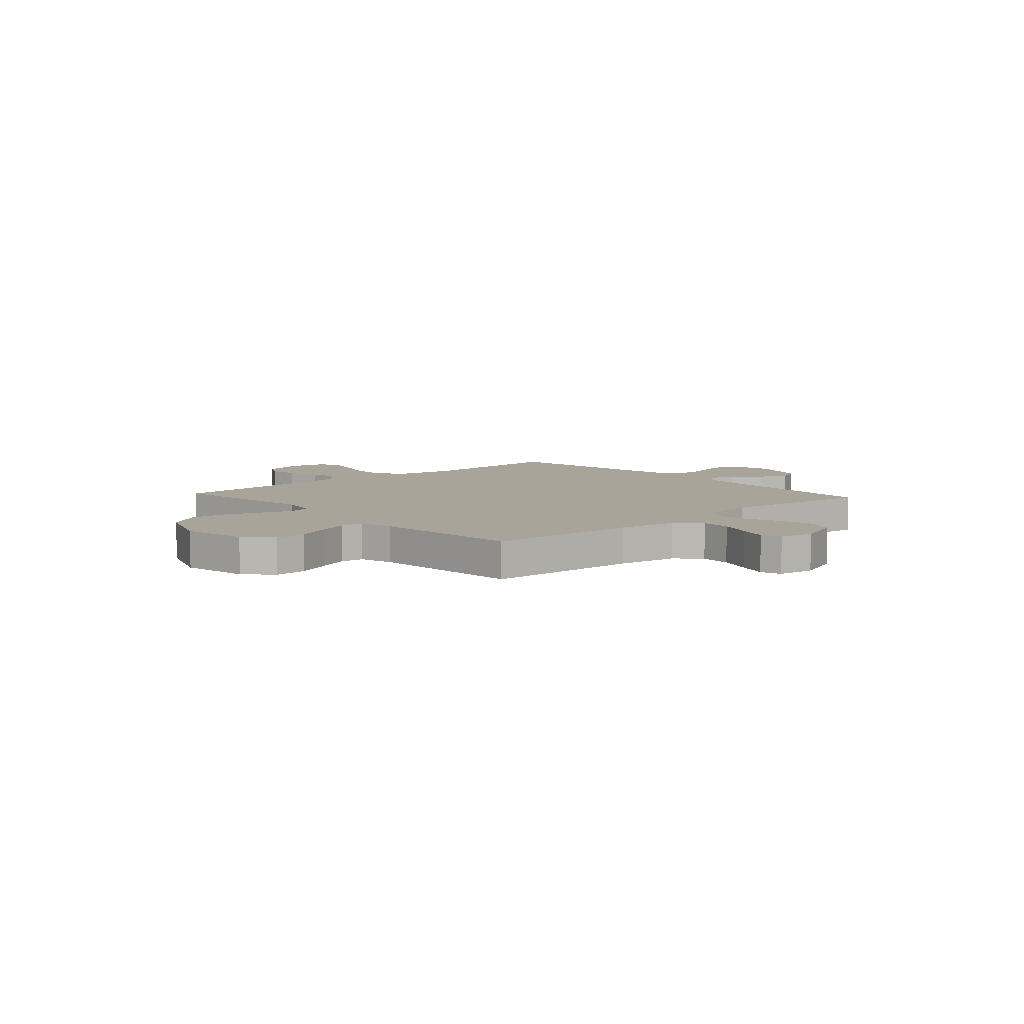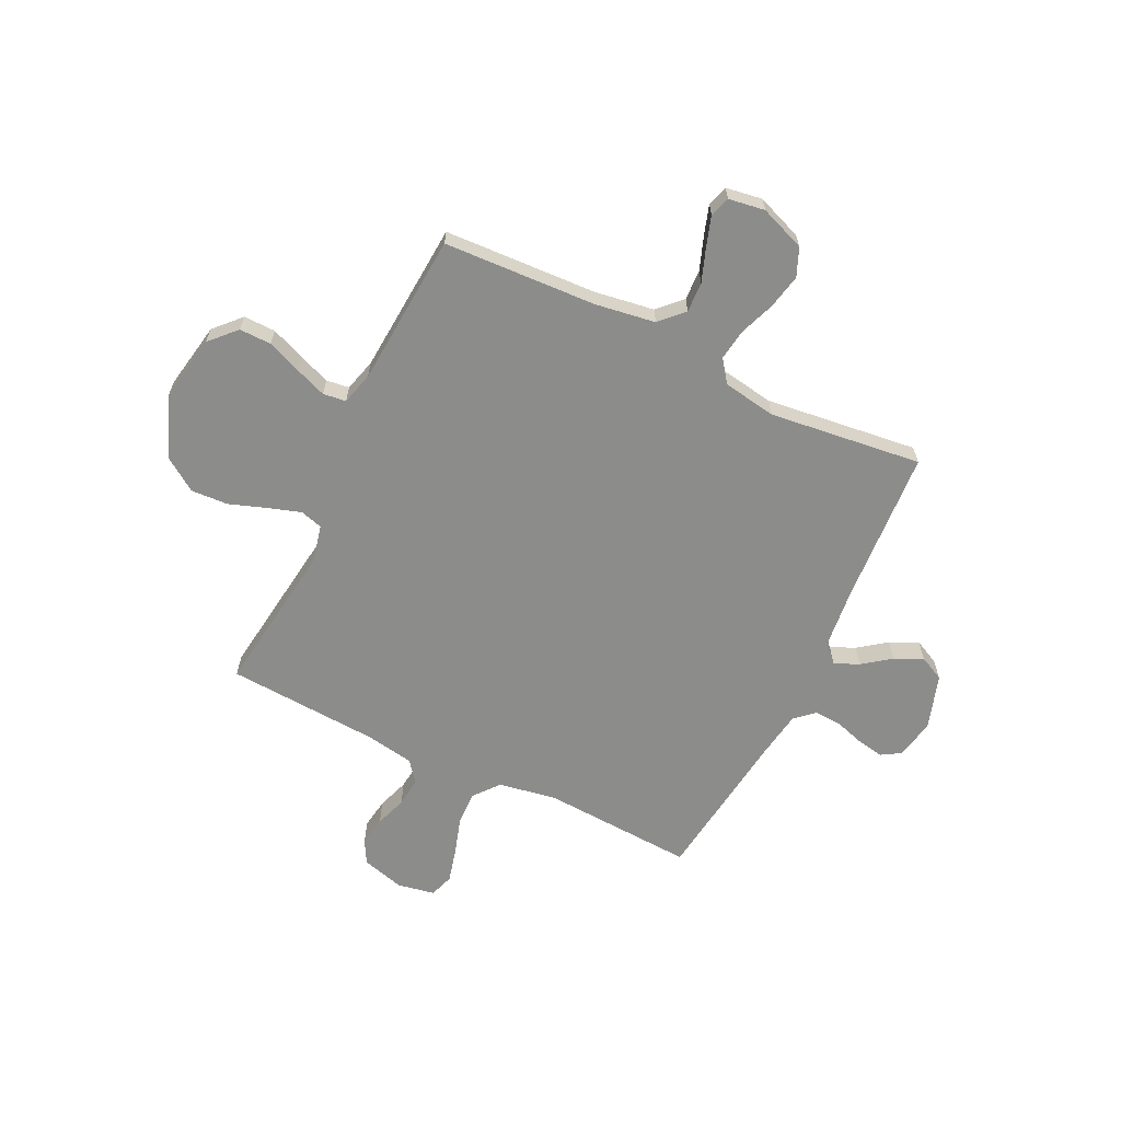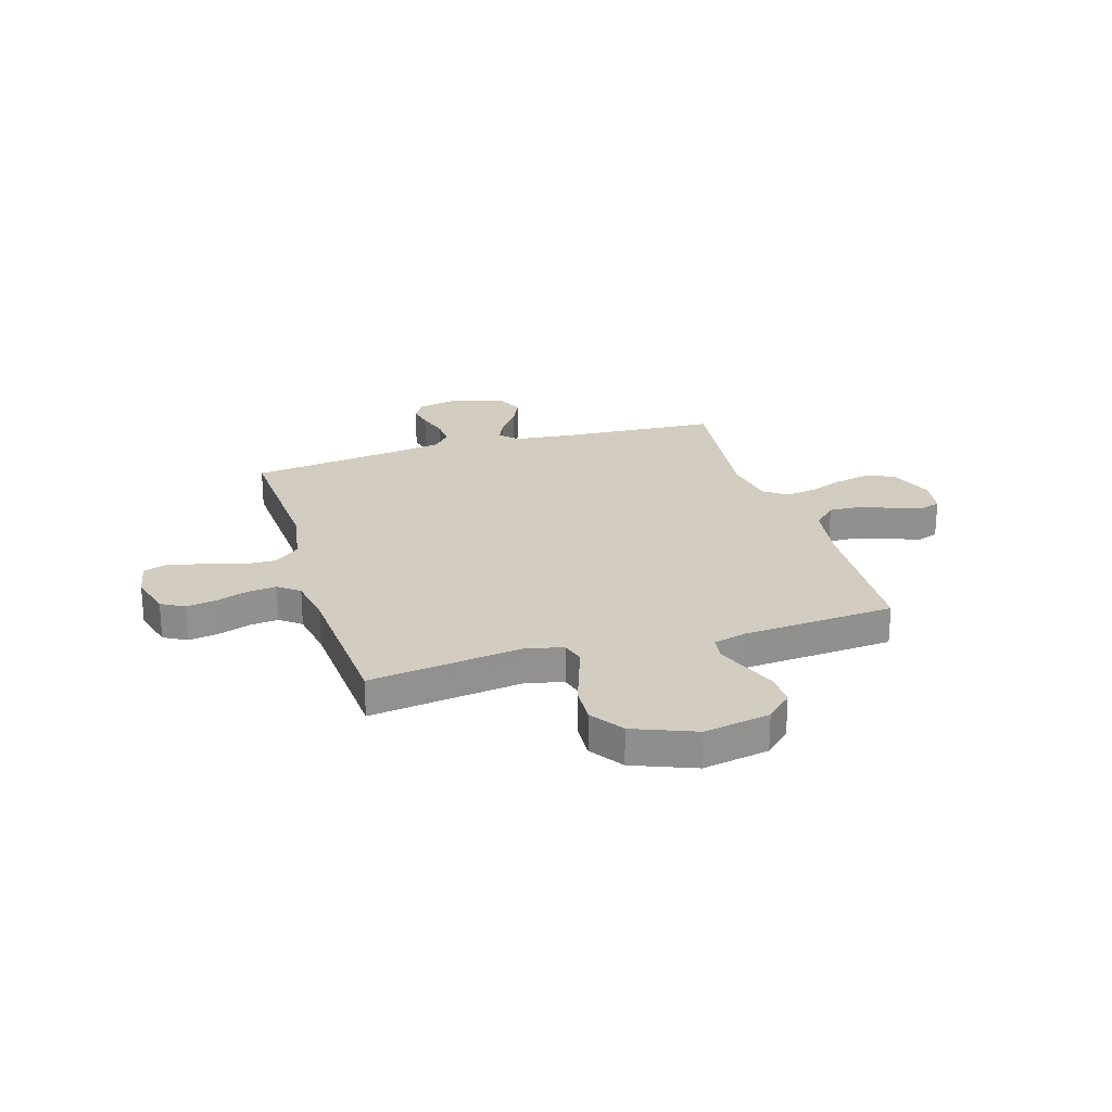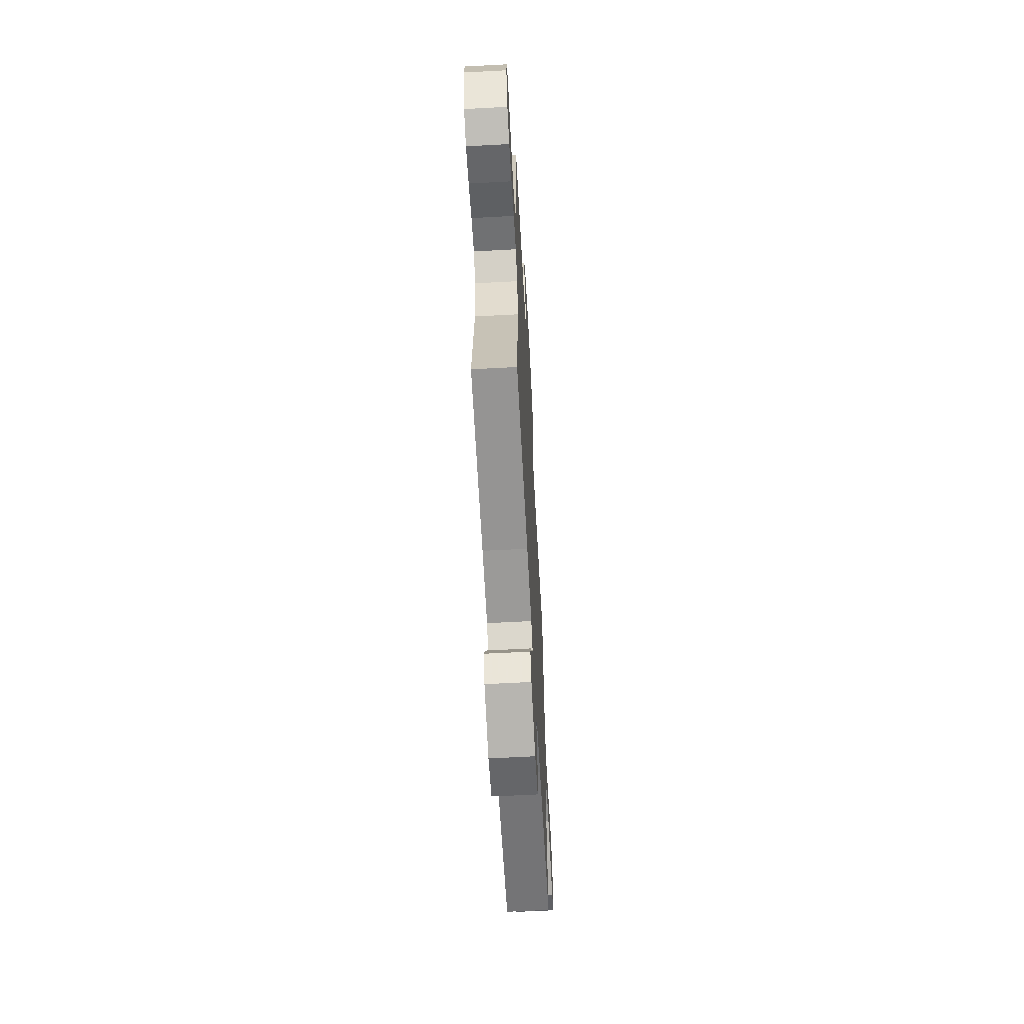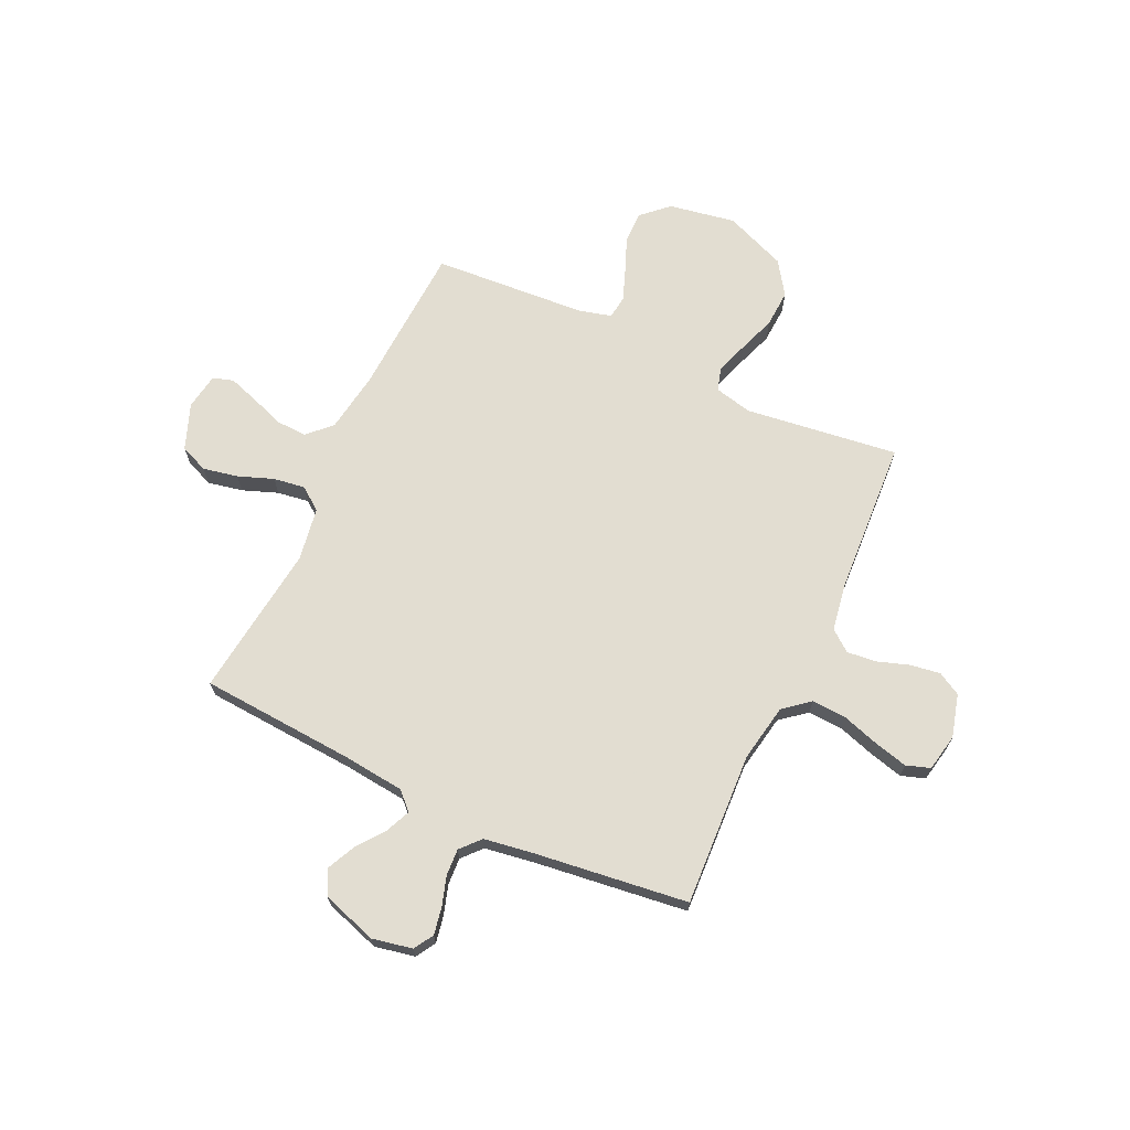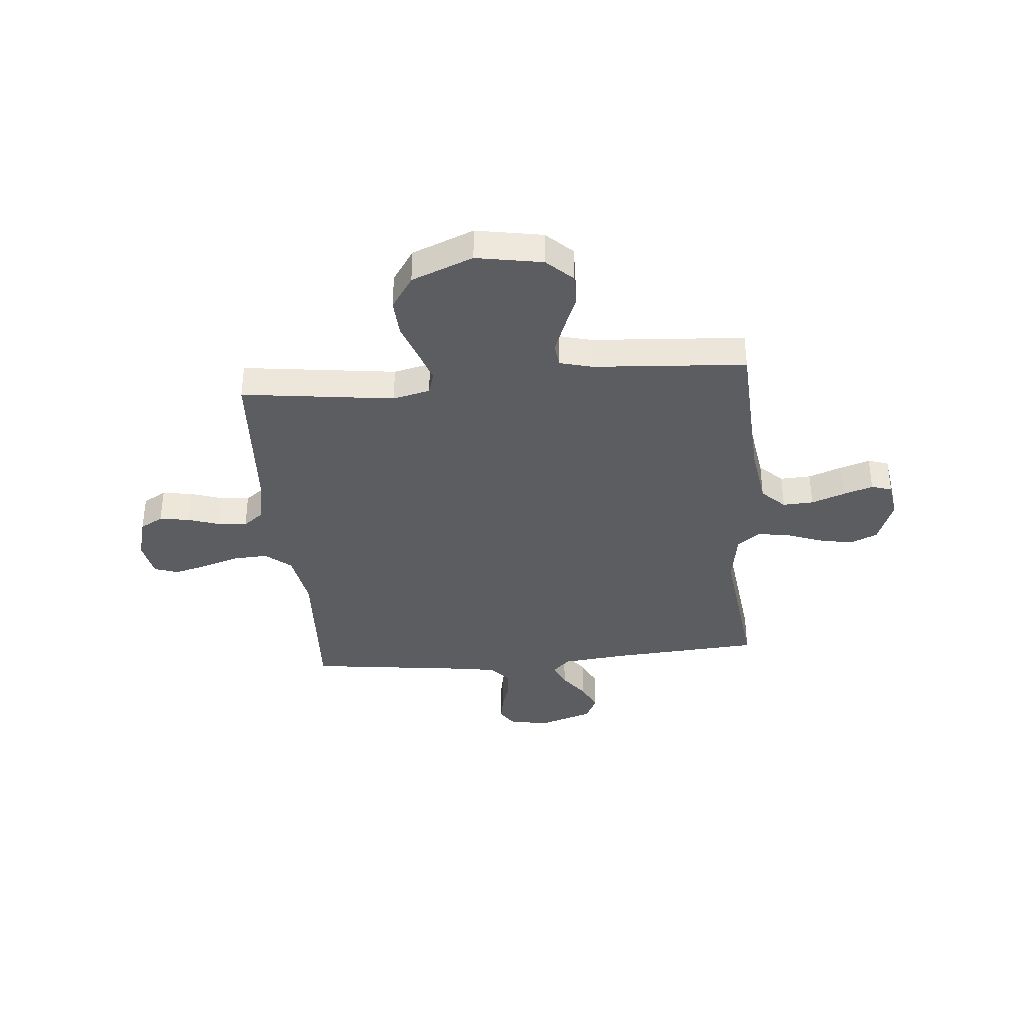
<metadata>
{"format":"obj","ext":"obj","renderer":"f3d","projection":"perspective","resolution":1024,"background":"white","views":[{"elev":7.3,"azim":47.9,"up":"+Y"},{"elev":-64.1,"azim":64.1,"up":"+Y"},{"elev":24.3,"azim":-17.0,"up":"+Y"},{"elev":-63.4,"azim":93.1,"up":"+Z"},{"elev":68.6,"azim":-154.9,"up":"+Y"},{"elev":-36.9,"azim":5.2,"up":"+Y"}]}
</metadata>
<code>
v -0.5 0.07 0.5
v -0.2 0.07 0.461
v -0.127 0.07 0.478
v -0.114 0.07 0.522
v -0.135 0.07 0.586
v -0.161 0.07 0.659
v -0.165 0.07 0.732
v -0.121 0.07 0.797
v 0 0.07 0.845
v 0.13 0.07 0.822
v 0.181 0.07 0.774
v 0.18 0.07 0.711
v 0.153 0.07 0.644
v 0.13 0.07 0.583
v 0.136 0.07 0.538
v 0.2 0.07 0.521
v 0.5 0.07 0.5
v 0.515 0.07 0.2
v 0.533 0.07 0.082
v 0.578 0.07 0.038
v 0.638 0.07 0.041
v 0.704 0.07 0.065
v 0.762 0.07 0.084
v 0.802 0.07 0.071
v 0.813 0.07 0
v 0.779 0.07 -0.089
v 0.724 0.07 -0.112
v 0.656 0.07 -0.098
v 0.587 0.07 -0.072
v 0.525 0.07 -0.063
v 0.481 0.07 -0.096
v 0.464 0.07 -0.2
v 0.5 0.07 -0.5
v 0.2 0.07 -0.52
v 0.078 0.07 -0.533
v 0.044 0.07 -0.566
v 0.065 0.07 -0.614
v 0.106 0.07 -0.669
v 0.132 0.07 -0.724
v 0.108 0.07 -0.773
v 0 0.07 -0.808
v -0.078 0.07 -0.792
v -0.101 0.07 -0.754
v -0.091 0.07 -0.701
v -0.073 0.07 -0.644
v -0.07 0.07 -0.591
v -0.104 0.07 -0.553
v -0.2 0.07 -0.538
v -0.5 0.07 -0.5
v -0.484 0.07 -0.2
v -0.504 0.07 -0.087
v -0.554 0.07 -0.046
v -0.621 0.07 -0.049
v -0.694 0.07 -0.072
v -0.76 0.07 -0.089
v -0.807 0.07 -0.073
v -0.821 0.07 0
v -0.798 0.07 0.084
v -0.753 0.07 0.109
v -0.694 0.07 0.1
v -0.632 0.07 0.079
v -0.575 0.07 0.073
v -0.534 0.07 0.105
v -0.518 0.07 0.2
v -0.5 0 0.5
v -0.2 0 0.461
v -0.127 0 0.478
v -0.114 0 0.522
v -0.135 0 0.586
v -0.161 0 0.659
v -0.165 0 0.732
v -0.121 0 0.797
v 0 0 0.845
v 0.13 0 0.822
v 0.181 0 0.774
v 0.18 0 0.711
v 0.153 0 0.644
v 0.13 0 0.583
v 0.136 0 0.538
v 0.2 0 0.521
v 0.5 0 0.5
v 0.515 0 0.2
v 0.533 0 0.082
v 0.578 0 0.038
v 0.638 0 0.041
v 0.704 0 0.065
v 0.762 0 0.084
v 0.802 0 0.071
v 0.813 0 0
v 0.779 0 -0.089
v 0.724 0 -0.112
v 0.656 0 -0.098
v 0.587 0 -0.072
v 0.525 0 -0.063
v 0.481 0 -0.096
v 0.464 0 -0.2
v 0.5 0 -0.5
v 0.2 0 -0.52
v 0.078 0 -0.533
v 0.044 0 -0.566
v 0.065 0 -0.614
v 0.106 0 -0.669
v 0.132 0 -0.724
v 0.108 0 -0.773
v 0 0 -0.808
v -0.078 0 -0.792
v -0.101 0 -0.754
v -0.091 0 -0.701
v -0.073 0 -0.644
v -0.07 0 -0.591
v -0.104 0 -0.553
v -0.2 0 -0.538
v -0.5 0 -0.5
v -0.484 0 -0.2
v -0.504 0 -0.087
v -0.554 0 -0.046
v -0.621 0 -0.049
v -0.694 0 -0.072
v -0.76 0 -0.089
v -0.807 0 -0.073
v -0.821 0 0
v -0.798 0 0.084
v -0.753 0 0.109
v -0.694 0 0.1
v -0.632 0 0.079
v -0.575 0 0.073
v -0.534 0 0.105
v -0.518 0 0.2
f 58 59 60 61
f 58 61 62
f 57 58 62
f 56 57 62
f 53 54 55 56
f 53 56 62
f 52 53 62 63
f 48 49 50
f 47 48 50 51
f 46 47 51
f 42 43 44 45
f 42 45 46
f 41 42 46
f 40 41 46
f 37 38 39 40
f 36 37 40 46
f 35 36 46 51
f 32 33 34
f 31 32 34 35
f 26 27 28 29
f 26 29 30
f 25 26 30
f 24 25 30
f 21 22 23 24
f 21 24 30
f 20 21 30 31
f 16 17 18
f 15 16 18 19
f 10 11 12 13
f 10 13 14
f 9 10 14
f 8 9 14 15
f 5 6 7 8
f 4 5 8 15
f 64 1 2
f 64 2 3
f 63 64 3
f 52 63 3
f 51 52 3
f 35 51 3
f 19 20 31 35
f 15 19 35
f 3 4 15 35
f 125 124 123 122
f 126 125 122
f 126 122 121
f 126 121 120
f 120 119 118 117
f 126 120 117
f 127 126 117 116
f 114 113 112
f 115 114 112 111
f 115 111 110
f 109 108 107 106
f 110 109 106
f 110 106 105
f 110 105 104
f 104 103 102 101
f 110 104 101 100
f 115 110 100 99
f 98 97 96
f 99 98 96 95
f 93 92 91 90
f 94 93 90
f 94 90 89
f 94 89 88
f 88 87 86 85
f 94 88 85
f 95 94 85 84
f 82 81 80
f 83 82 80 79
f 77 76 75 74
f 78 77 74
f 78 74 73
f 79 78 73 72
f 72 71 70 69
f 79 72 69 68
f 66 65 128
f 67 66 128
f 67 128 127
f 67 127 116
f 67 116 115
f 67 115 99
f 99 95 84 83
f 99 83 79
f 99 79 68 67
f 1 65 66 2
f 2 66 67 3
f 3 67 68 4
f 4 68 69 5
f 5 69 70 6
f 6 70 71 7
f 7 71 72 8
f 8 72 73 9
f 9 73 74 10
f 10 74 75 11
f 11 75 76 12
f 12 76 77 13
f 13 77 78 14
f 14 78 79 15
f 15 79 80 16
f 16 80 81 17
f 17 81 82 18
f 18 82 83 19
f 19 83 84 20
f 20 84 85 21
f 21 85 86 22
f 22 86 87 23
f 23 87 88 24
f 24 88 89 25
f 25 89 90 26
f 26 90 91 27
f 27 91 92 28
f 28 92 93 29
f 29 93 94 30
f 30 94 95 31
f 31 95 96 32
f 32 96 97 33
f 33 97 98 34
f 34 98 99 35
f 35 99 100 36
f 36 100 101 37
f 37 101 102 38
f 38 102 103 39
f 39 103 104 40
f 40 104 105 41
f 41 105 106 42
f 42 106 107 43
f 43 107 108 44
f 44 108 109 45
f 45 109 110 46
f 46 110 111 47
f 47 111 112 48
f 48 112 113 49
f 49 113 114 50
f 50 114 115 51
f 51 115 116 52
f 52 116 117 53
f 53 117 118 54
f 54 118 119 55
f 55 119 120 56
f 56 120 121 57
f 57 121 122 58
f 58 122 123 59
f 59 123 124 60
f 60 124 125 61
f 61 125 126 62
f 62 126 127 63
f 63 127 128 64
f 64 128 65 1

</code>
